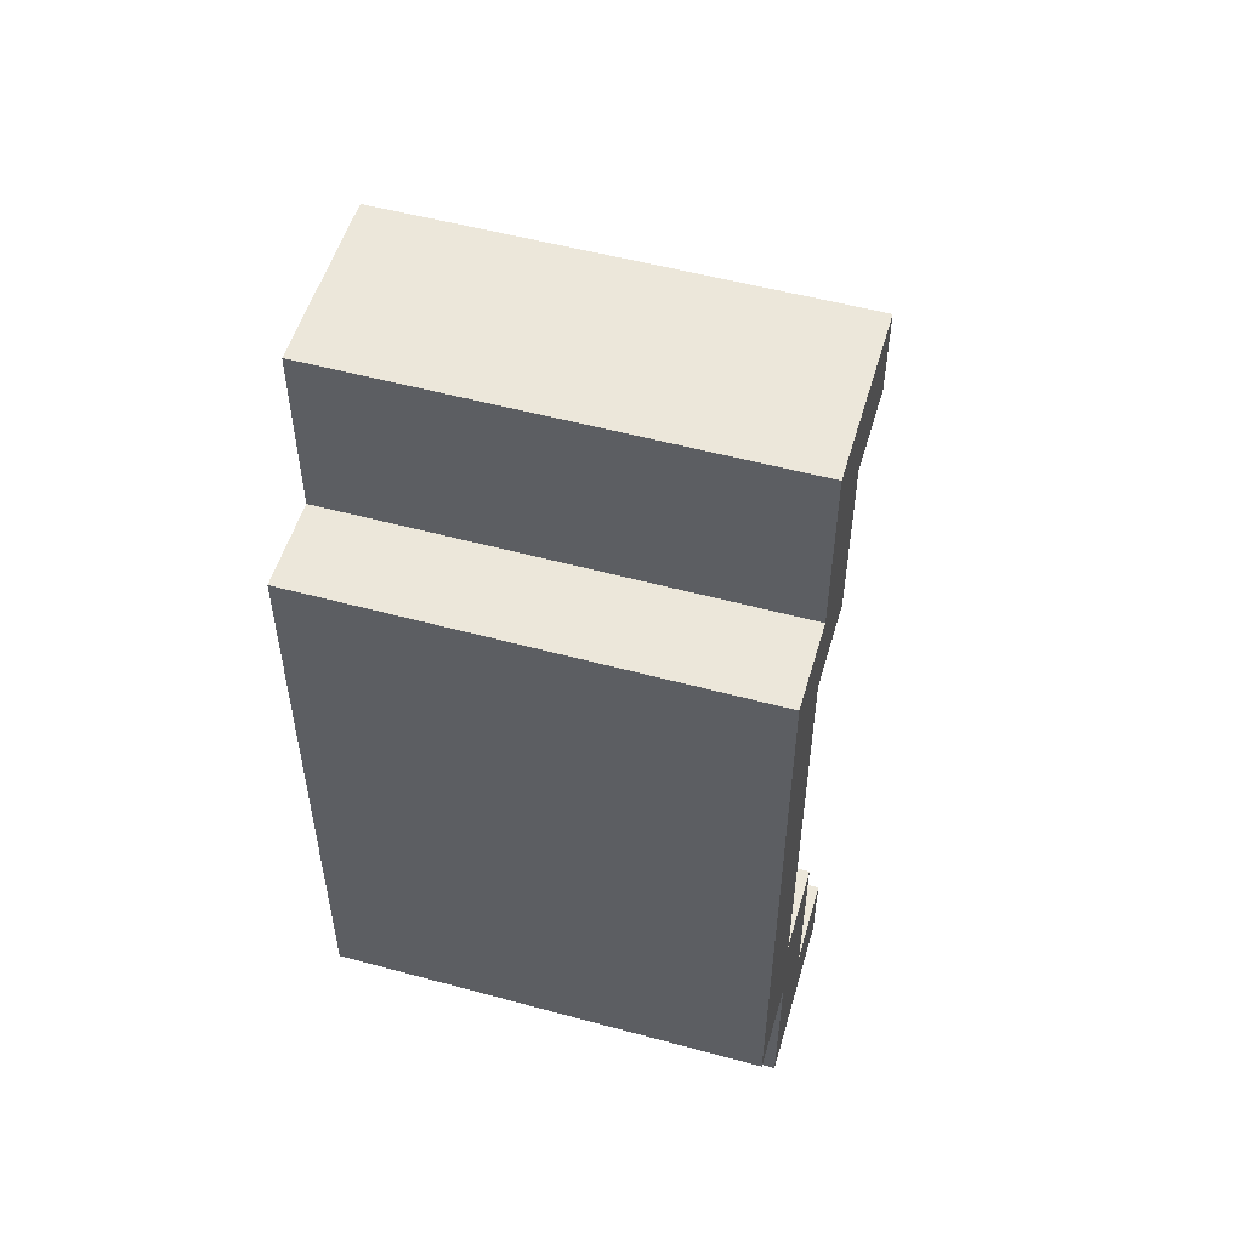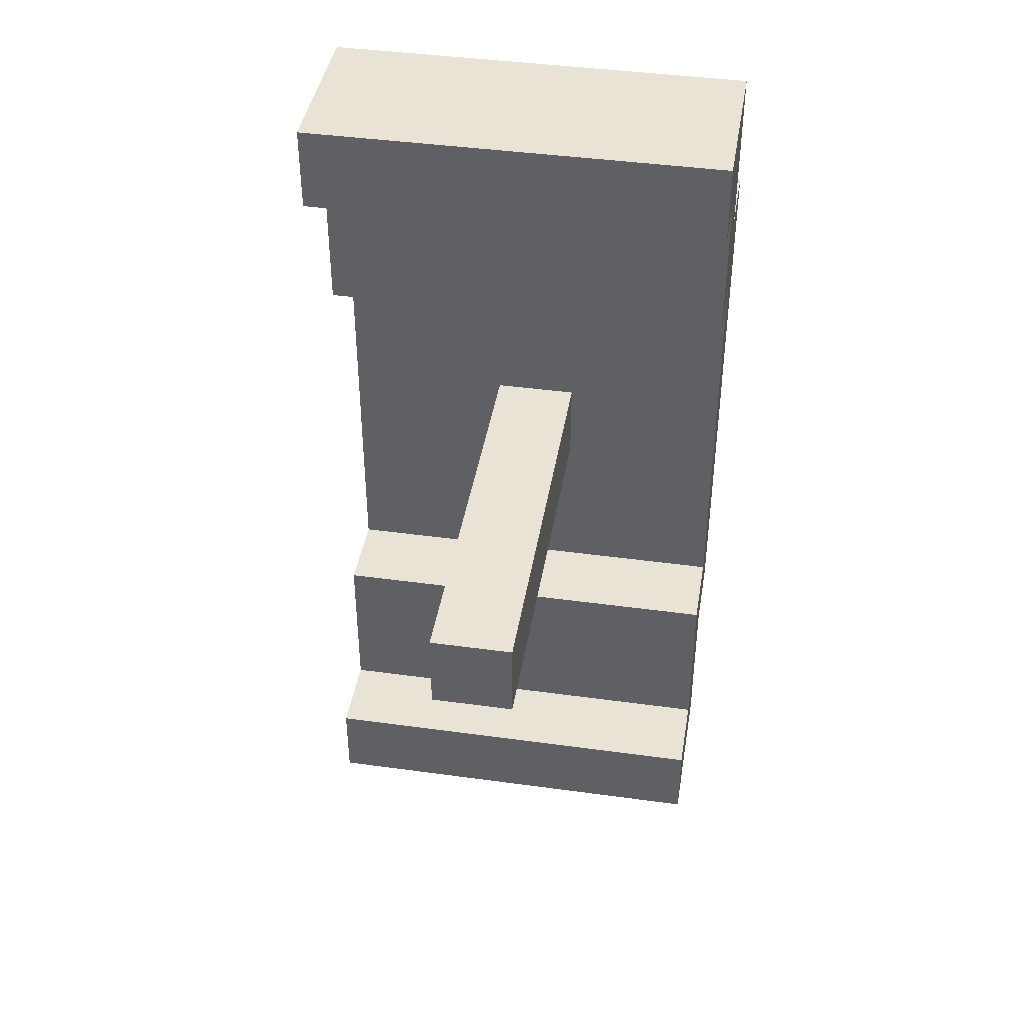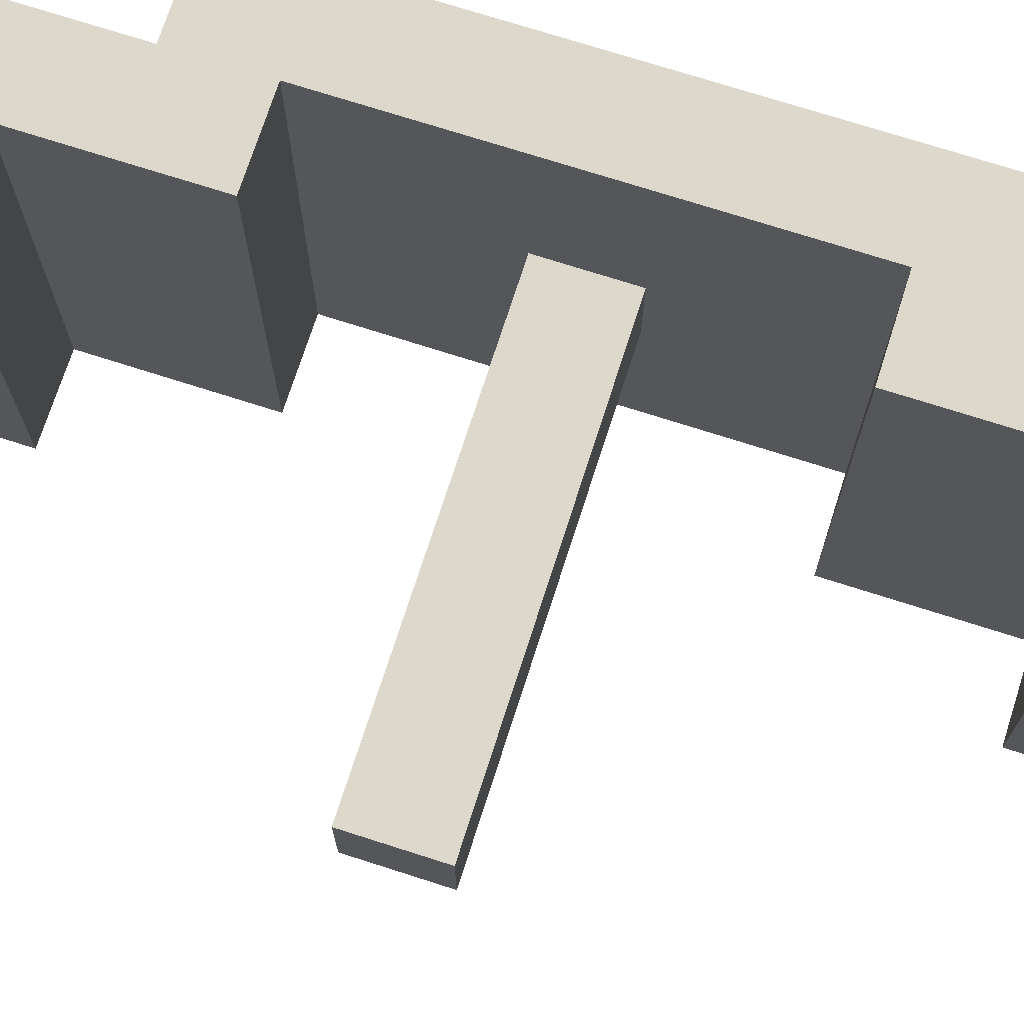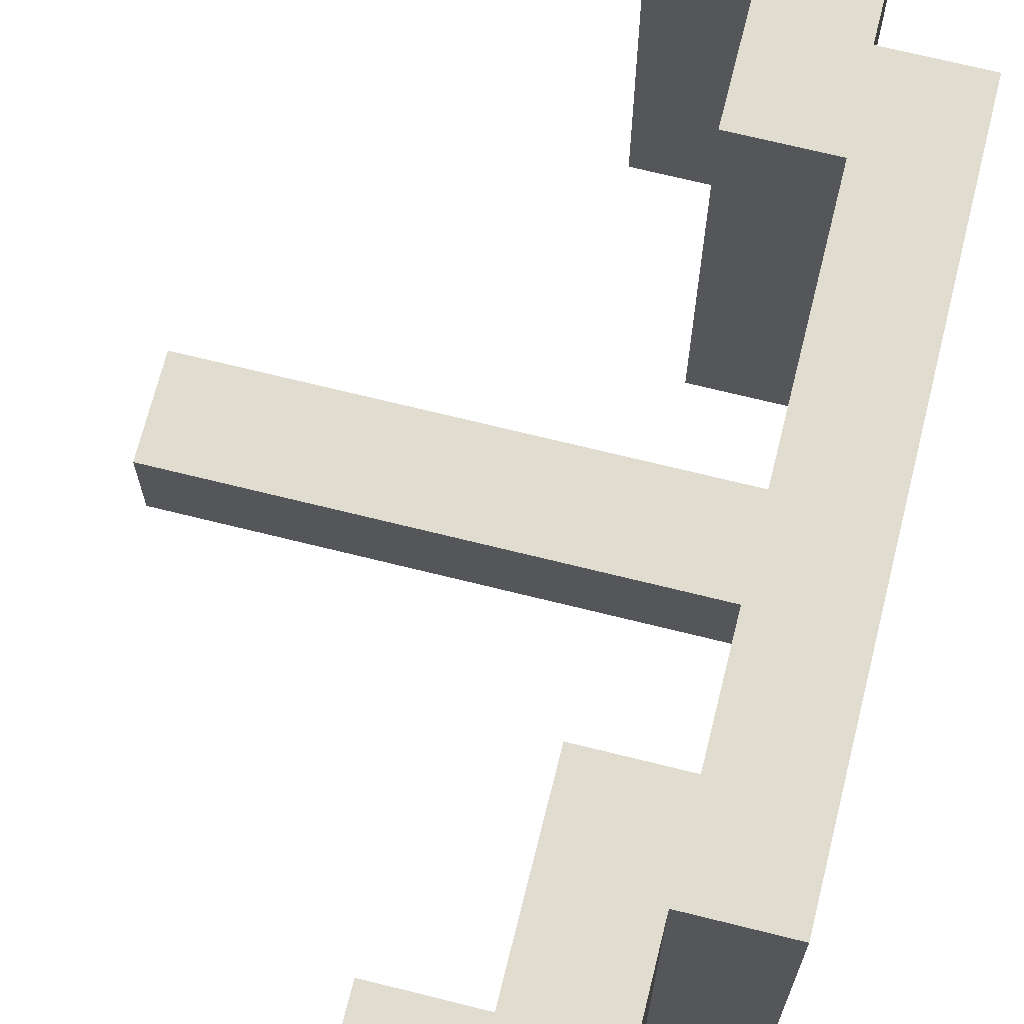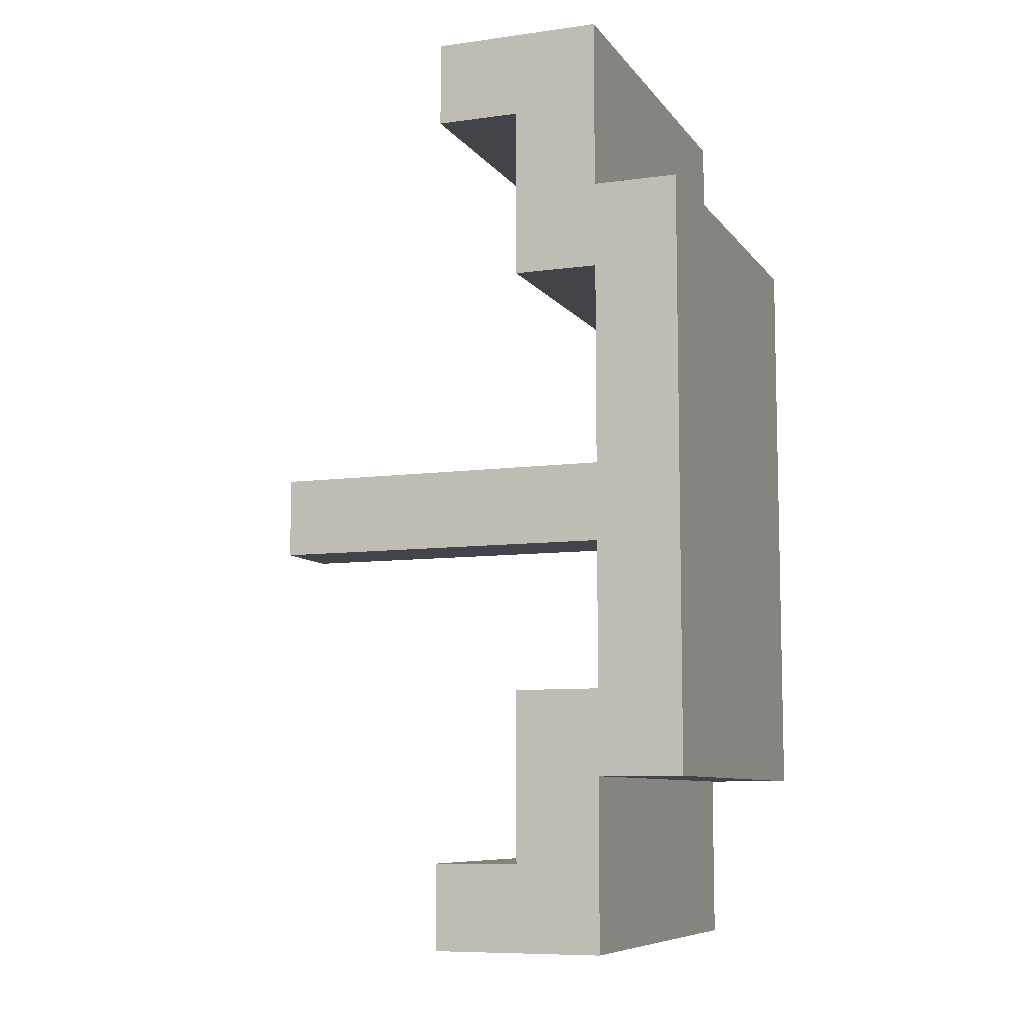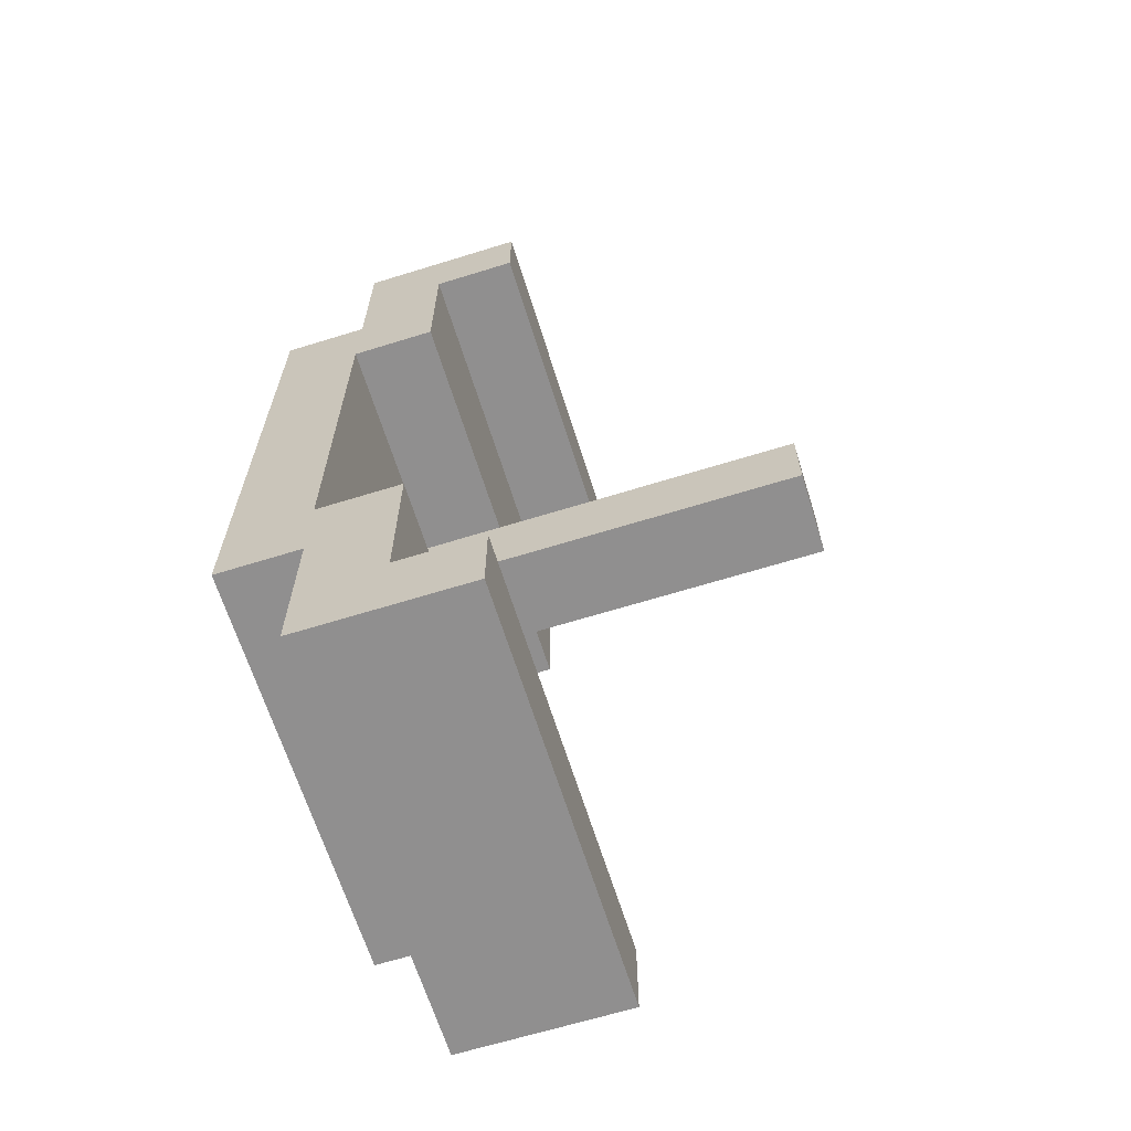
<metadata>
{"format":"obj","ext":"obj","renderer":"f3d","projection":"perspective","resolution":1024,"background":"white","views":[{"elev":53.4,"azim":106.2,"up":"+Z"},{"elev":42.1,"azim":-80.6,"up":"+Z"},{"elev":72.7,"azim":-72.2,"up":"+Y"},{"elev":69.6,"azim":14.0,"up":"+Y"},{"elev":-8.5,"azim":20.7,"up":"+Z"},{"elev":-65.4,"azim":-162.7,"up":"+Z"}]}
</metadata>
<code>
g radar
v -3 2 0.5
v -3 2 -0.5
v -3 3 0.5
v -3 3 -0.5
v 0 0 5.5
v 0 0 4.5
v 0 0 -4.5
v 0 0 -5.5
v 0 5 5.5
v 0 5 4.5
v 0 5 -4.5
v 0 5 -5.5
v 1 0 4.5
v 1 0 2.5
v 1 0 -2.5
v 1 0 -4.5
v 1 5 4.5
v 1 5 2.5
v 1 5 -2.5
v 1 5 -4.5
v 2 0 2.5
v 2 0 -2.5
v 2 2 0.5
v 2 2 -0.5
v 2 3 0.5
v 2 3 -0.5
v 2 5 2.5
v 2 5 -2.5
v 2 0 5.5
v 2 0 3.5
v 2 0 -3.5
v 2 0 -5.5
v 2 5 5.5
v 2 5 3.5
v 2 5 -3.5
v 2 5 -5.5
v 3 0 3.5
v 3 0 -3.5
v 3 5 3.5
v 3 5 -3.5
v 0 0 5.5
v 0 5 5.5
v 2 0 5.5
v 2 5 5.5
v 2 0 3.5
v 2 5 3.5
v 3 0 3.5
v 3 5 3.5
v -3 2 0.5
v -3 3 0.5
v -2 2 0.5
v -2 3 0.5
v 2 2 0.5
v 2 3 0.5
v 1 0 -2.5
v 1 5 -2.5
v 2 0 -2.5
v 2 5 -2.5
v 0 0 -4.5
v 0 5 -4.5
v 1 0 -4.5
v 1 5 -4.5
v 0 0 4.5
v 0 5 4.5
v 1 0 4.5
v 1 5 4.5
v 1 0 2.5
v 1 5 2.5
v 2 0 2.5
v 2 5 2.5
v -3 2 -0.5
v -3 3 -0.5
v -2 2 -0.5
v -2 3 -0.5
v 2 2 -0.5
v 2 3 -0.5
v 2 0 -3.5
v 2 5 -3.5
v 3 0 -3.5
v 3 5 -3.5
v 0 0 -5.5
v 0 5 -5.5
v 2 0 -5.5
v 2 5 -5.5
v 0 0 5.5
v 2 0 5.5
v 0 0 4.5
v 1 0 4.5
v 2 0 3.5
v 3 0 3.5
v 1 0 2.5
v 2 0 2.5
v 1 0 -2.5
v 2 0 -2.5
v 2 0 -3.5
v 3 0 -3.5
v 0 0 -4.5
v 1 0 -4.5
v 0 0 -5.5
v 2 0 -5.5
v -3 2 0.5
v -2 2 0.5
v 2 2 0.5
v -3 2 -0.5
v -2 2 -0.5
v 2 2 -0.5
v -3 3 0.5
v -2 3 0.5
v 2 3 0.5
v -3 3 -0.5
v -2 3 -0.5
v 2 3 -0.5
v 0 5 5.5
v 2 5 5.5
v 0 5 4.5
v 1 5 4.5
v 2 5 3.5
v 3 5 3.5
v 1 5 2.5
v 2 5 2.5
v 1 5 -2.5
v 2 5 -2.5
v 2 5 -3.5
v 3 5 -3.5
v 0 5 -4.5
v 1 5 -4.5
v 0 5 -5.5
v 2 5 -5.5
f 3 2 1
f 4 2 3
f 9 6 5
f 10 6 9
f 11 8 7
f 12 8 11
f 17 14 13
f 18 14 17
f 19 16 15
f 20 16 19
f 23 22 21
f 24 22 23
f 25 23 21
f 26 22 24
f 27 25 21
f 27 26 25
f 28 22 26
f 28 26 27
f 29 30 33
f 33 30 34
f 31 32 35
f 35 32 36
f 37 38 39
f 39 38 40
f 43 42 41
f 44 42 43
f 47 46 45
f 48 46 47
f 51 50 49
f 52 50 51
f 53 52 51
f 54 52 53
f 57 56 55
f 58 56 57
f 61 60 59
f 62 60 61
f 63 64 65
f 65 64 66
f 67 68 69
f 69 68 70
f 71 72 73
f 73 72 74
f 73 74 75
f 75 74 76
f 77 78 79
f 79 78 80
f 81 82 83
f 83 82 84
f 87 86 85
f 88 86 87
f 89 86 88
f 91 89 88
f 91 90 89
f 92 90 91
f 94 90 92
f 95 90 94
f 95 94 93
f 96 90 95
f 98 95 93
f 99 98 97
f 100 95 98
f 100 98 99
f 104 102 101
f 105 103 102
f 105 102 104
f 106 103 105
f 107 108 110
f 108 109 111
f 110 108 111
f 111 109 112
f 113 114 115
f 115 114 116
f 116 114 117
f 116 117 119
f 117 118 119
f 119 118 120
f 120 118 122
f 122 118 123
f 121 122 123
f 123 118 124
f 121 123 126
f 125 126 127
f 126 123 128
f 127 126 128

</code>
